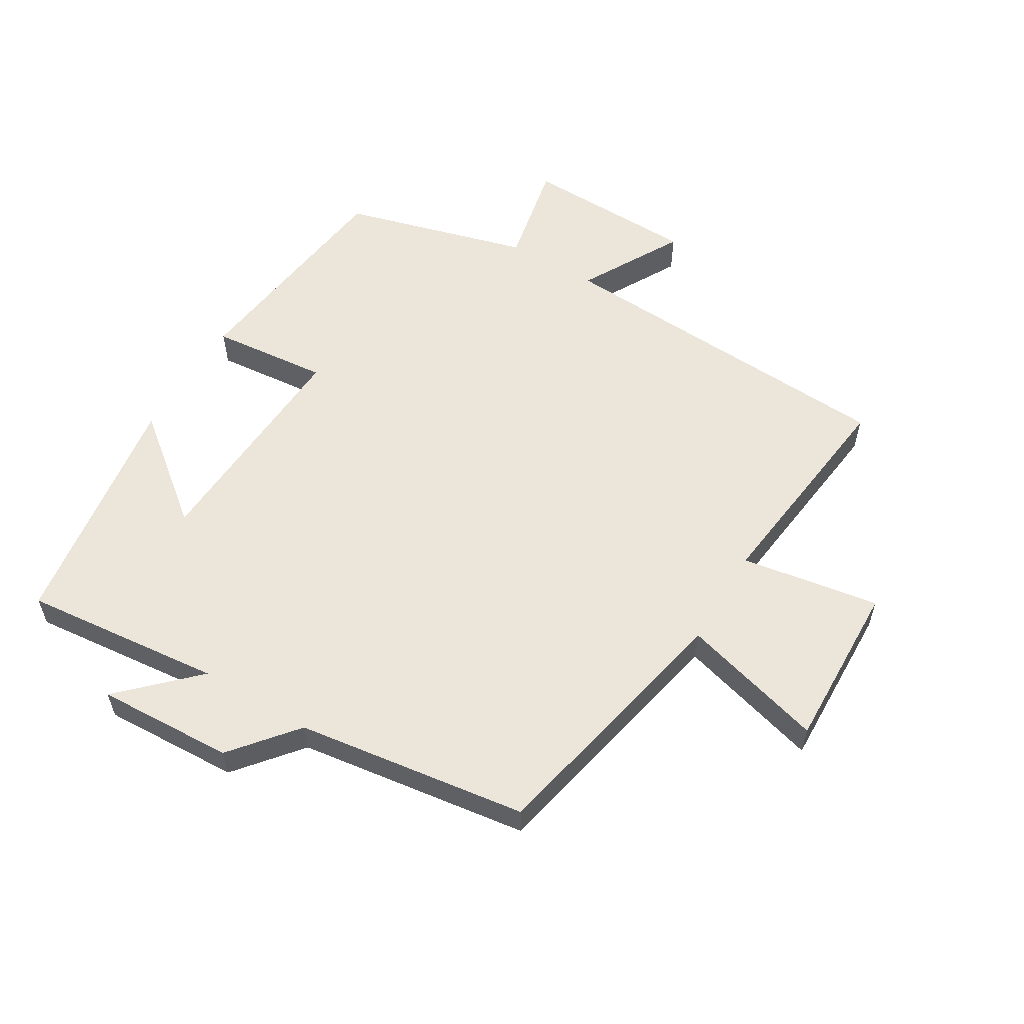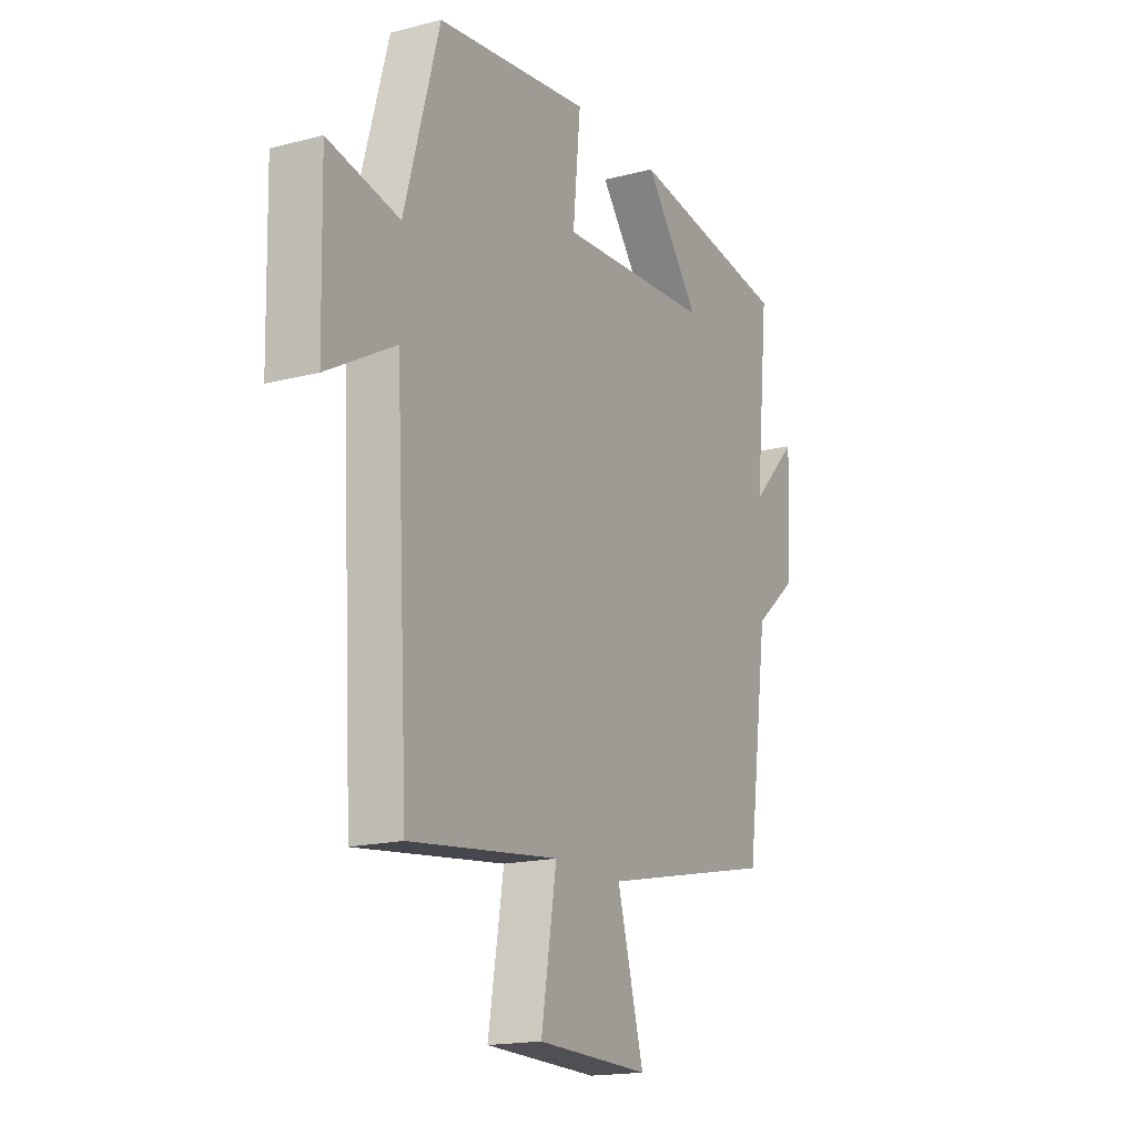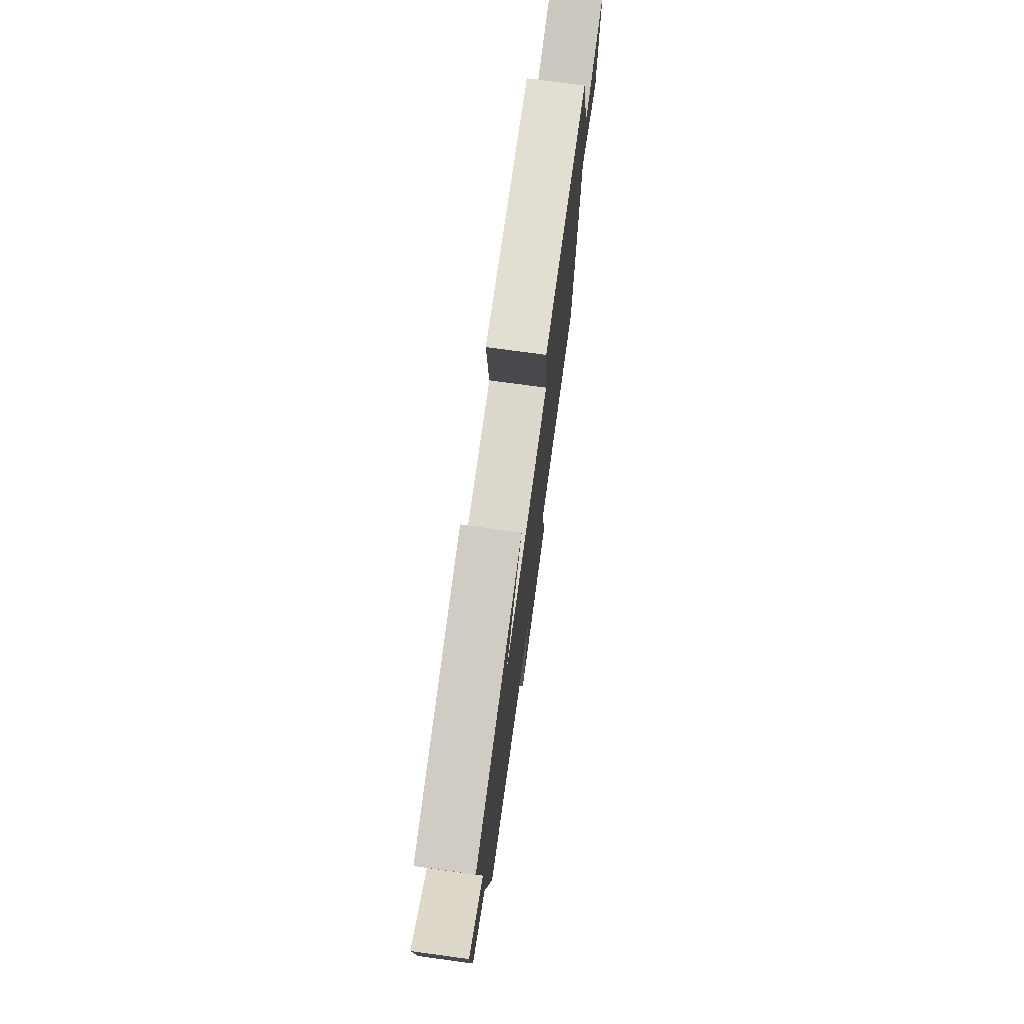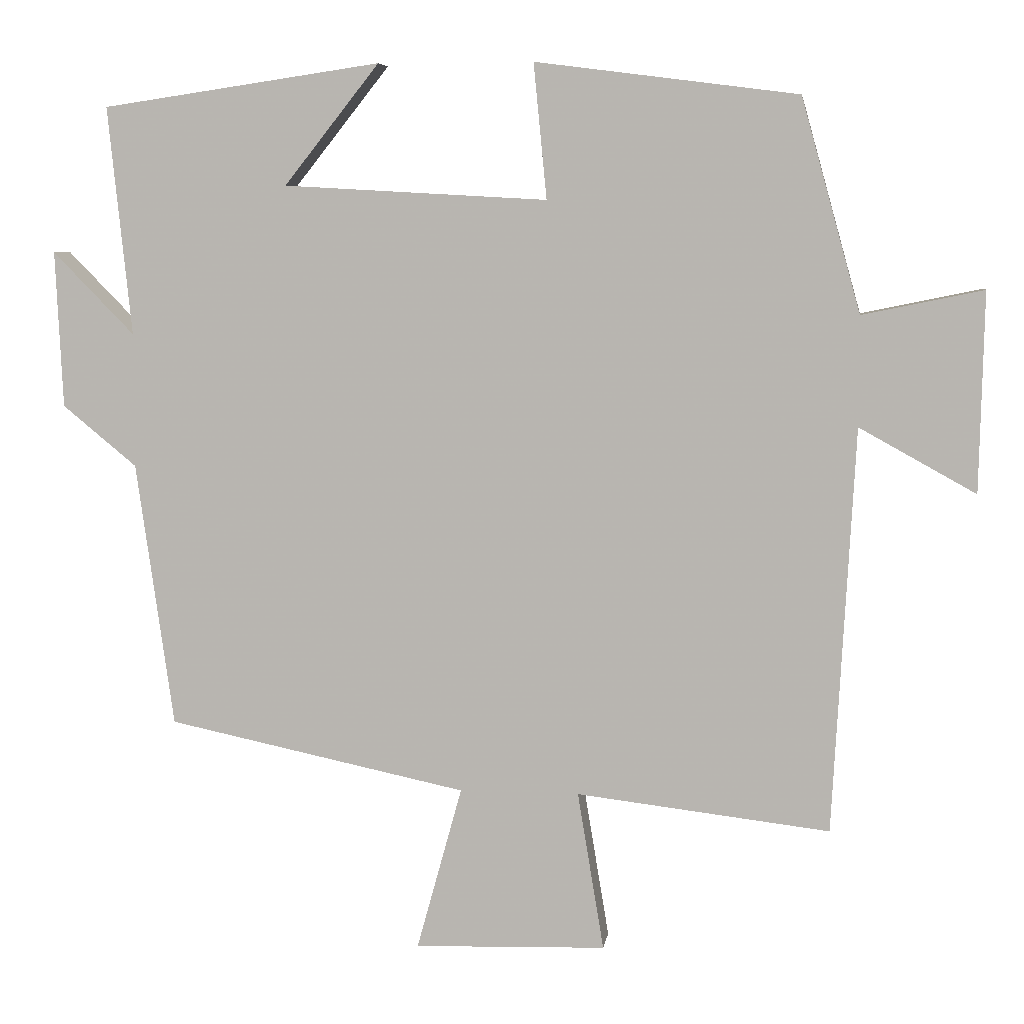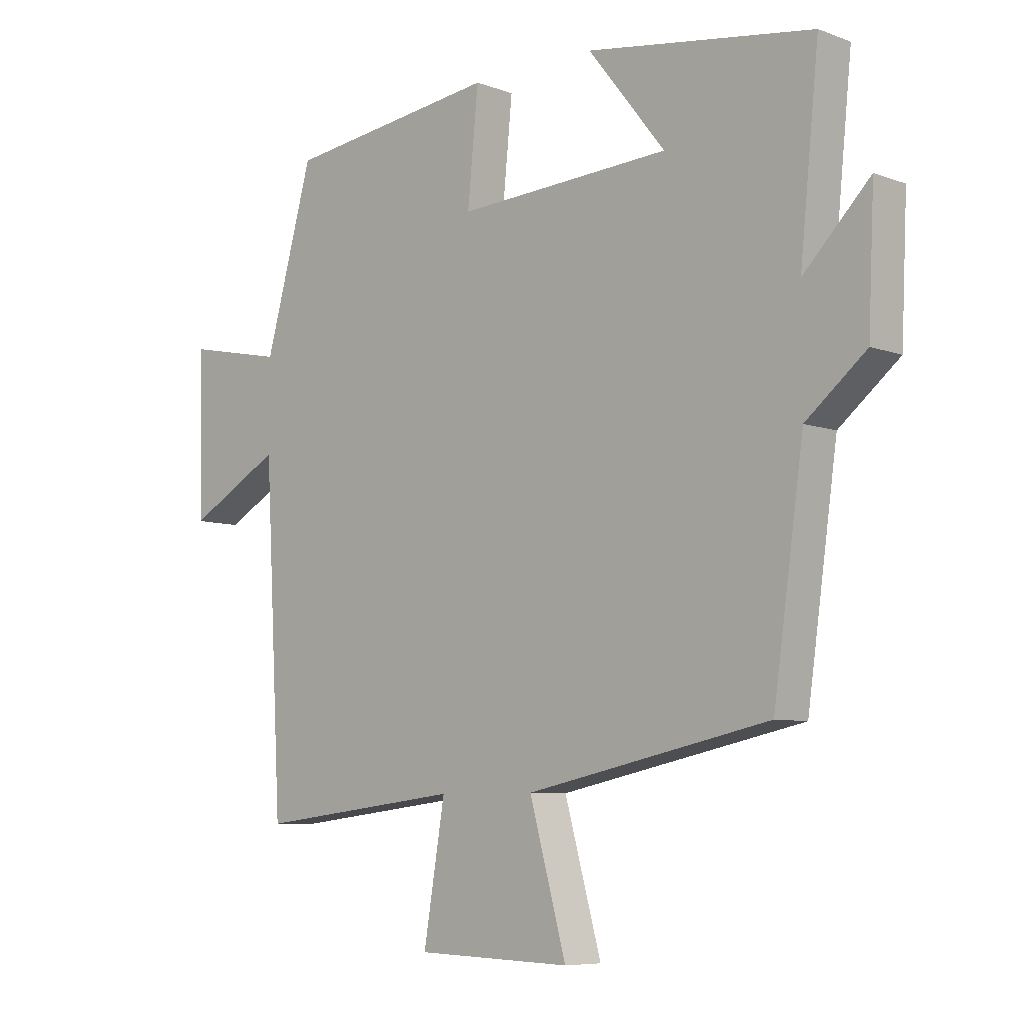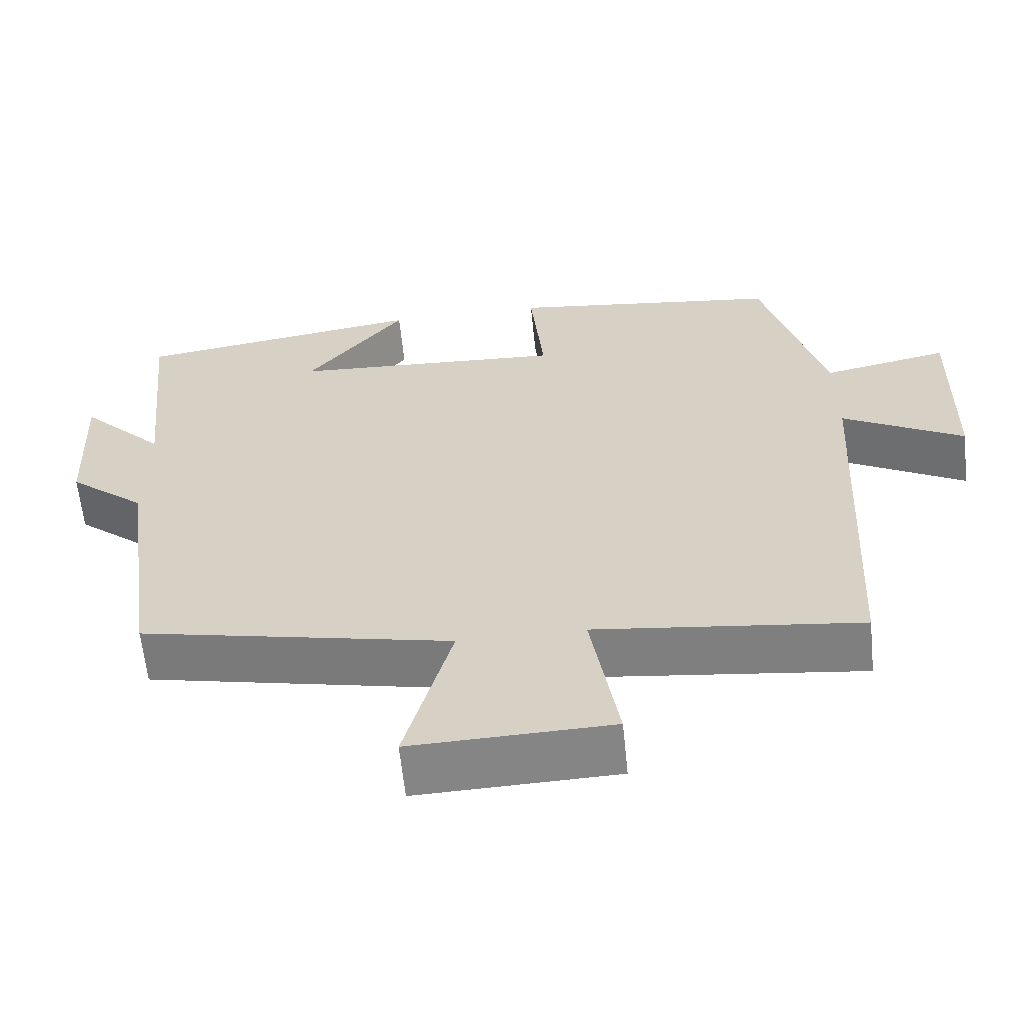
<metadata>
{"format":"obj","ext":"obj","renderer":"f3d","projection":"perspective","resolution":1024,"background":"white","views":[{"elev":57.3,"azim":121.0,"up":"+Y"},{"elev":-17.1,"azim":-62.5,"up":"+Z"},{"elev":75.6,"azim":97.7,"up":"+Z"},{"elev":6.5,"azim":-172.1,"up":"+Z"},{"elev":-7.2,"azim":43.4,"up":"+Z"},{"elev":-61.5,"azim":-174.2,"up":"+Z"}]}
</metadata>
<code>
v -0.47 0.07 -0.541
v -0.5 0.07 0.013
v -0.659 0.07 -0.075
v -0.665 0.07 0.197
v -0.5 0.07 0.163
v -0.419 0.07 0.454
v -0.061 0.07 0.5
v -0.079 0.07 0.316
v 0.281 0.07 0.336
v 0.151 0.07 0.5
v 0.532 0.07 0.444
v 0.5 0.07 0.132
v 0.611 0.07 0.245
v 0.601 0.07 0.031
v 0.5 0.07 -0.052
v 0.449 0.07 -0.414
v 0.04 0.07 -0.5
v 0.102 0.07 -0.725
v -0.16 0.07 -0.717
v -0.124 0.07 -0.5
v -0.47 0 -0.541
v -0.5 0 0.013
v -0.659 0 -0.075
v -0.665 0 0.197
v -0.5 0 0.163
v -0.419 0 0.454
v -0.061 0 0.5
v -0.079 0 0.316
v 0.281 0 0.336
v 0.151 0 0.5
v 0.532 0 0.444
v 0.5 0 0.132
v 0.611 0 0.245
v 0.601 0 0.031
v 0.5 0 -0.052
v 0.449 0 -0.414
v 0.04 0 -0.5
v 0.102 0 -0.725
v -0.16 0 -0.717
v -0.124 0 -0.5
f 17 18 19 20
f 15 16 17 20
f 15 20 1 2
f 12 13 14 15
f 12 15 2
f 9 10 11 12
f 8 9 12 2
f 5 6 7 8
f 5 8 2 3
f 3 4 5
f 40 39 38 37
f 40 37 36 35
f 22 21 40 35
f 35 34 33 32
f 22 35 32
f 32 31 30 29
f 22 32 29 28
f 28 27 26 25
f 23 22 28 25
f 25 24 23
f 1 21 22 2
f 2 22 23 3
f 3 23 24 4
f 4 24 25 5
f 5 25 26 6
f 6 26 27 7
f 7 27 28 8
f 8 28 29 9
f 9 29 30 10
f 10 30 31 11
f 11 31 32 12
f 12 32 33 13
f 13 33 34 14
f 14 34 35 15
f 15 35 36 16
f 16 36 37 17
f 17 37 38 18
f 18 38 39 19
f 19 39 40 20
f 20 40 21 1

</code>
